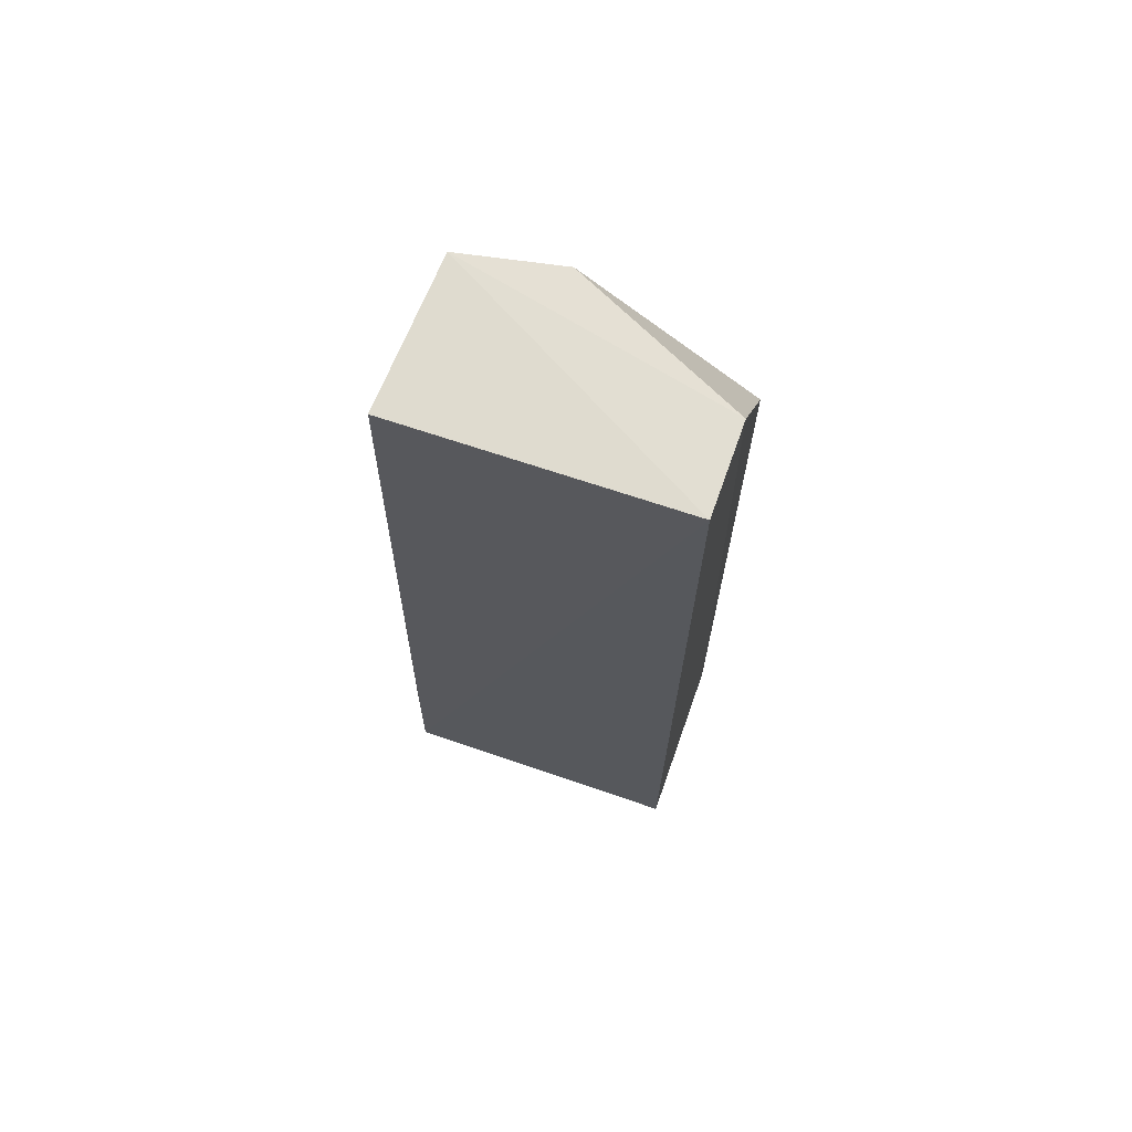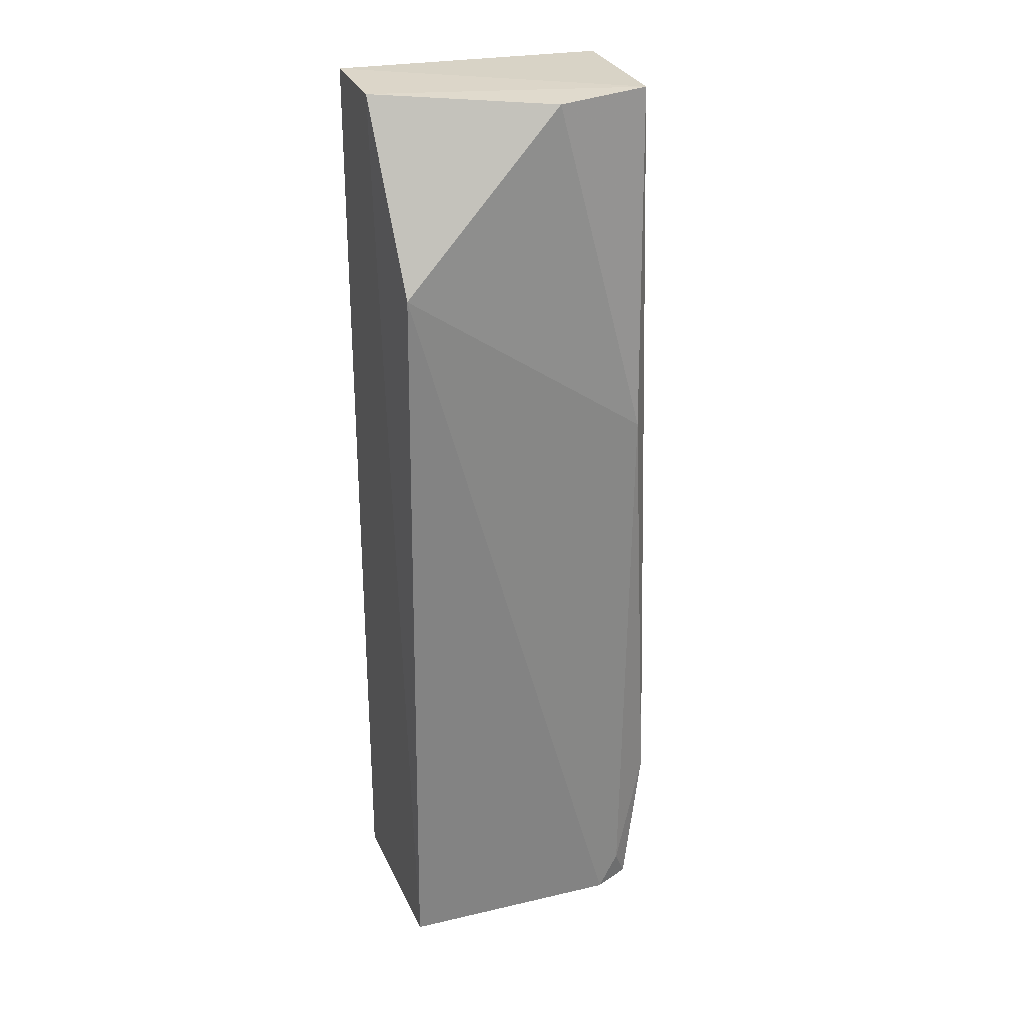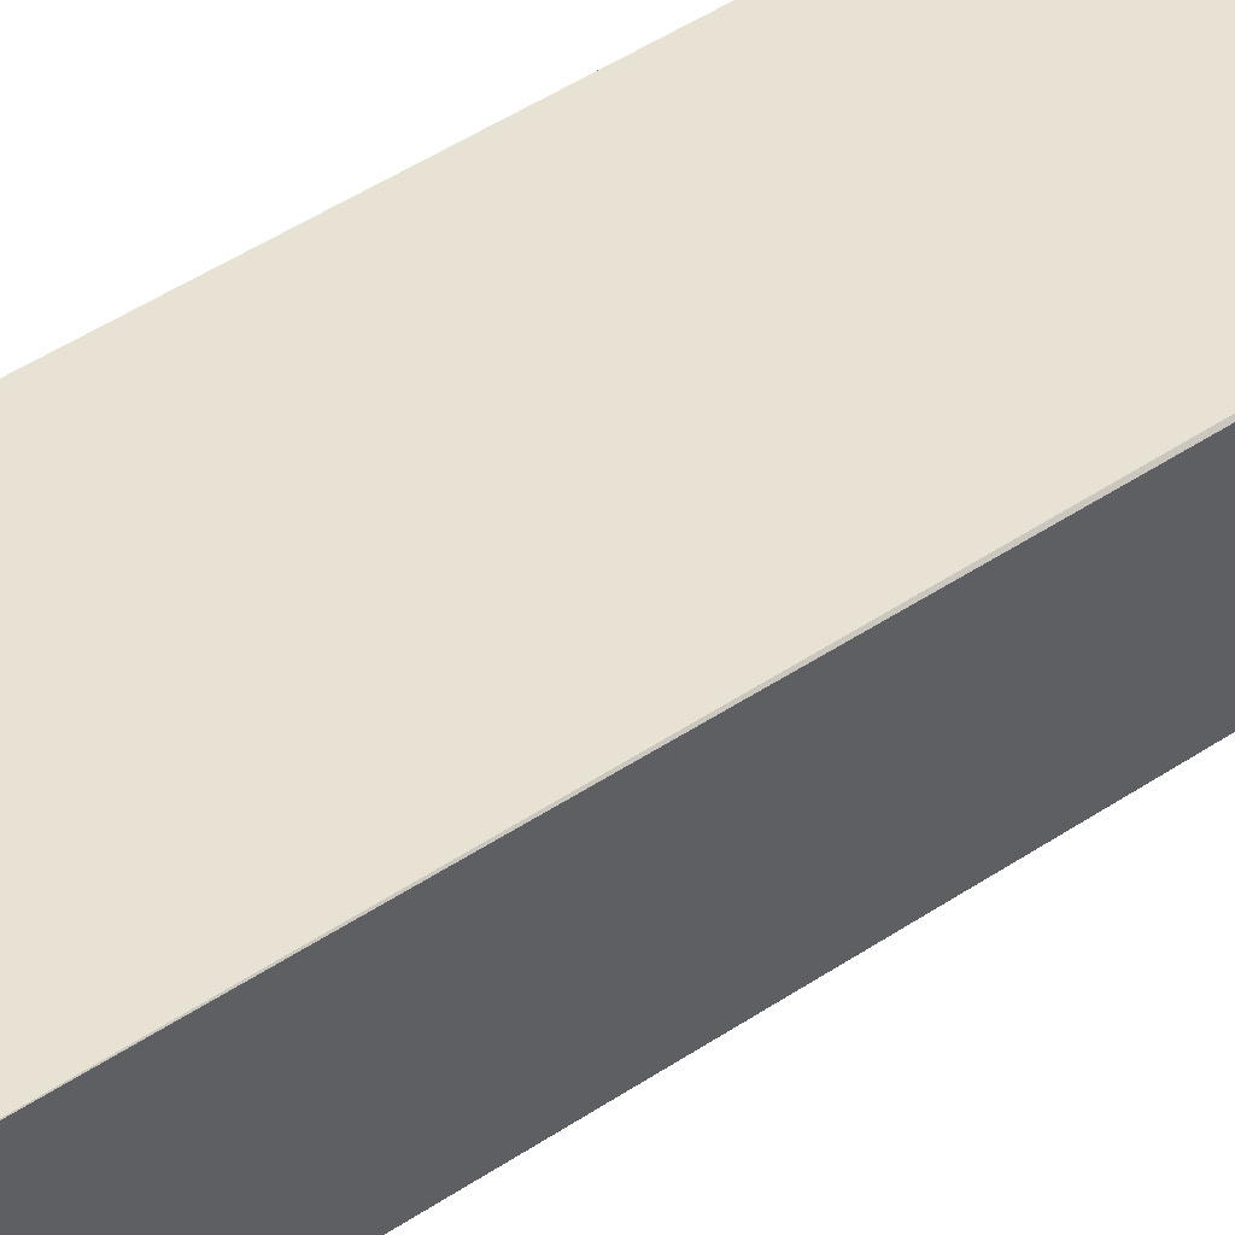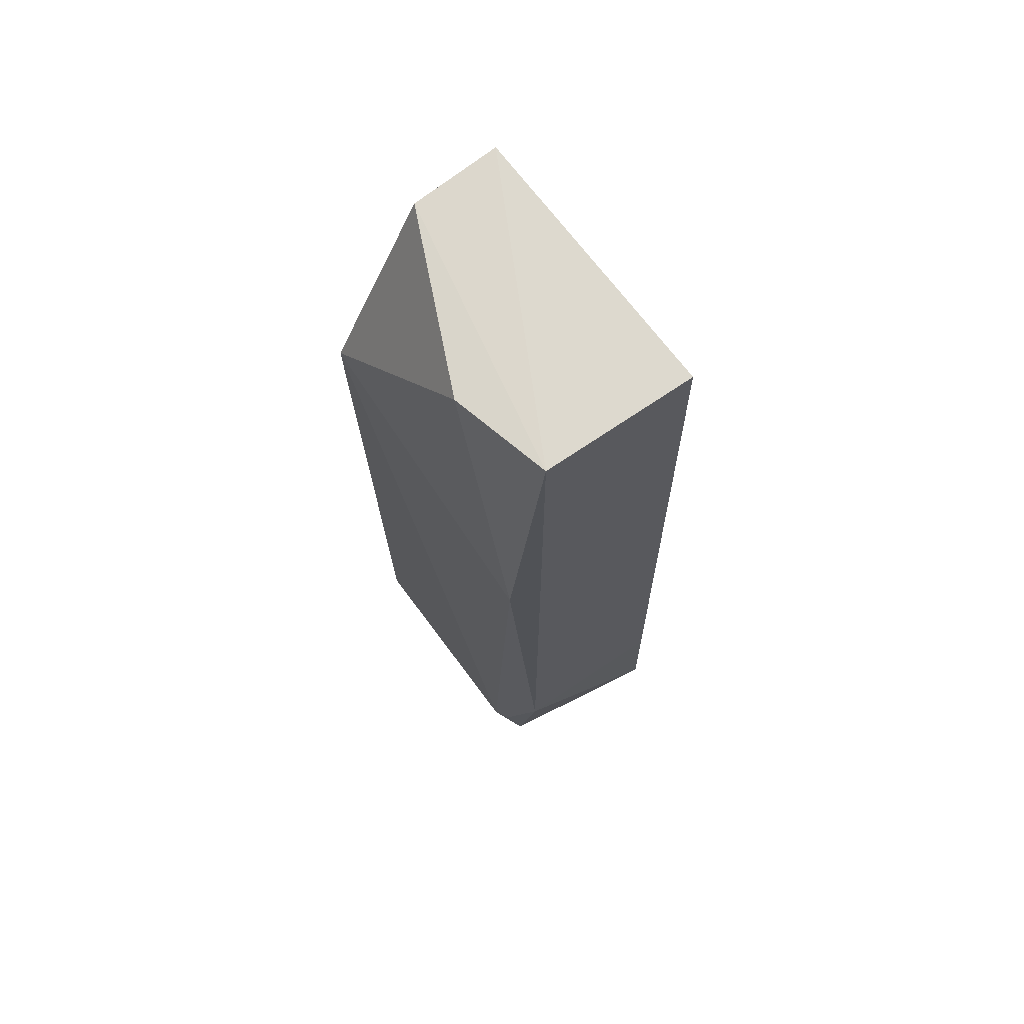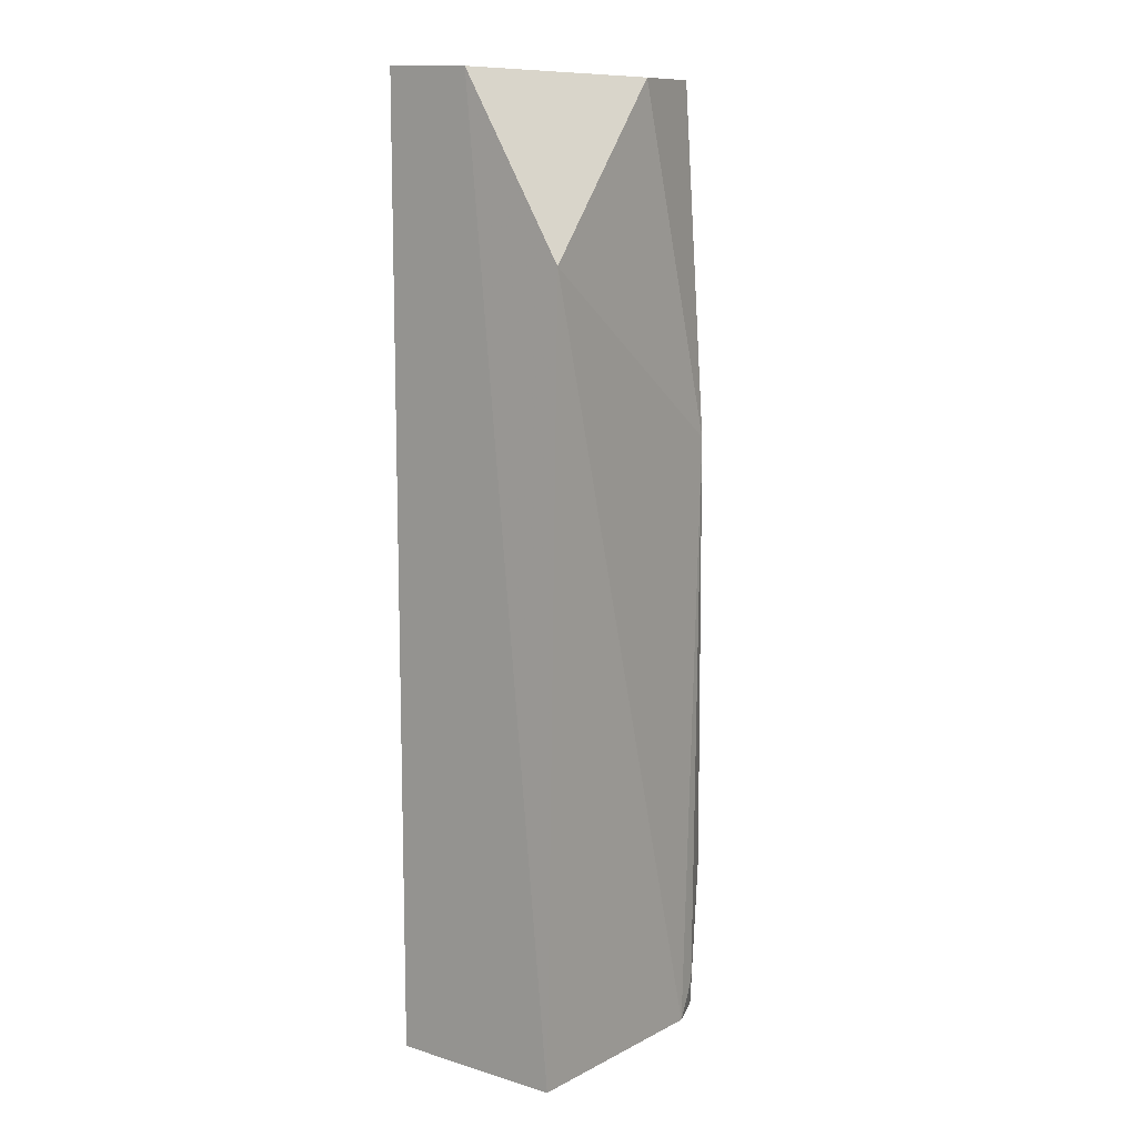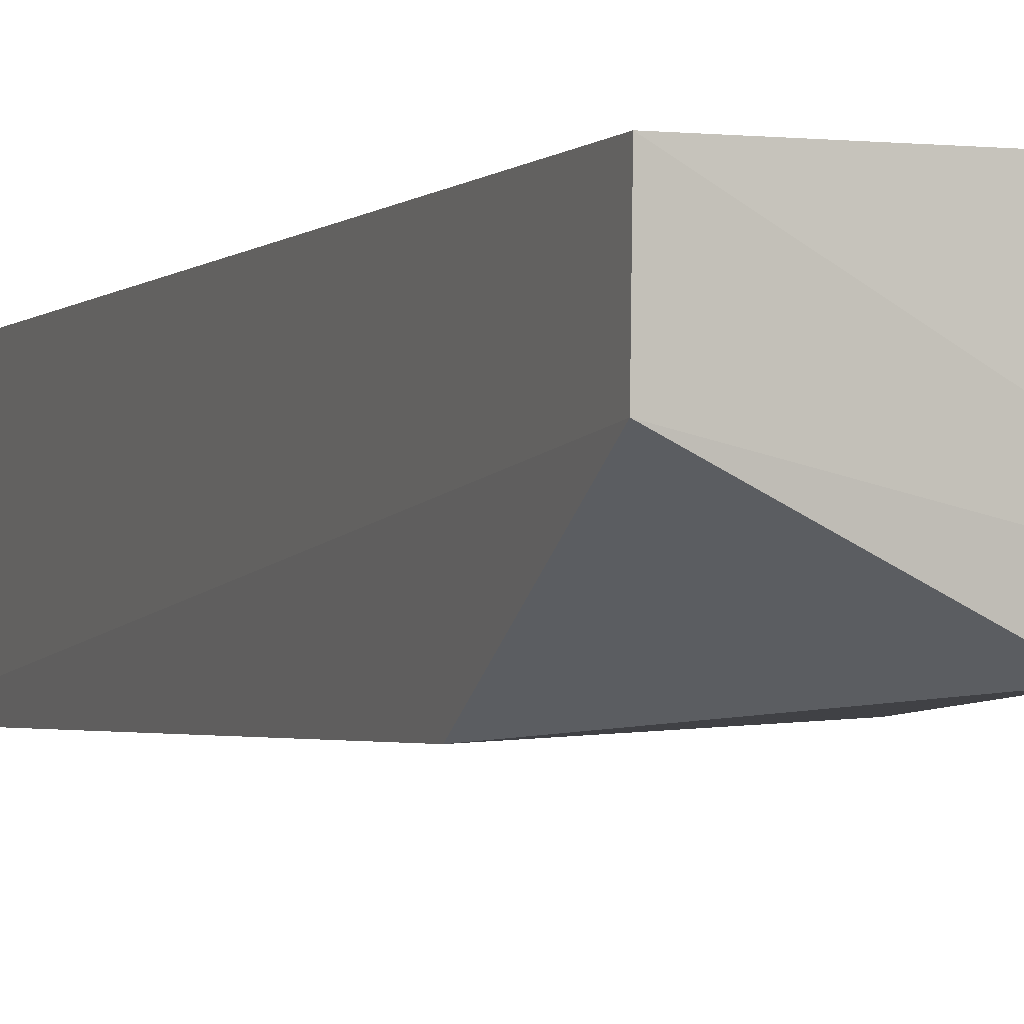
<metadata>
{"format":"obj","ext":"obj","renderer":"f3d","projection":"perspective","resolution":1024,"background":"white","views":[{"elev":70.1,"azim":-160.5,"up":"+Z"},{"elev":28.3,"azim":-20.9,"up":"+Z"},{"elev":41.3,"azim":48.7,"up":"+Y"},{"elev":71.0,"azim":52.7,"up":"+Z"},{"elev":10.7,"azim":-53.0,"up":"+Z"},{"elev":-2.8,"azim":-21.3,"up":"+Y"}]}
</metadata>
<code>
v 0.04868 0.0007061 0.1474
v 0.04808 -0.01074 0.1475
v 0.05026 0.0007258 0.07526
v 0.02791 0.0005052 0.0753
v 0.02793 0.0005678 0.148
v 0.04512 -0.0132 0.07504
v 0.05019 0.0005332 0.08656
v 0.04947 -0.01174 0.08671
v 0.02821 -0.01386 0.1345
v 0.04785 -0.0122 0.07529
v 0.04731 -0.01303 0.1211
v 0.02792 -0.01305 0.07533
v 0.02793 -0.006191 0.1477
v 0.04677 -0.01298 0.07776
v 0.04065 -0.01237 0.1473
f 5 2 1
f 5 1 3
f 5 3 4
f 6 4 3
f 7 1 2
f 7 3 1
f 8 7 2
f 8 3 7
f 10 6 3
f 10 3 8
f 11 8 2
f 11 9 6
f 12 4 6
f 12 6 9
f 13 2 5
f 13 12 9
f 13 5 4
f 13 4 12
f 14 10 8
f 14 8 11
f 14 11 6
f 14 6 10
f 15 11 2
f 15 9 11
f 15 13 9
f 15 2 13

</code>
